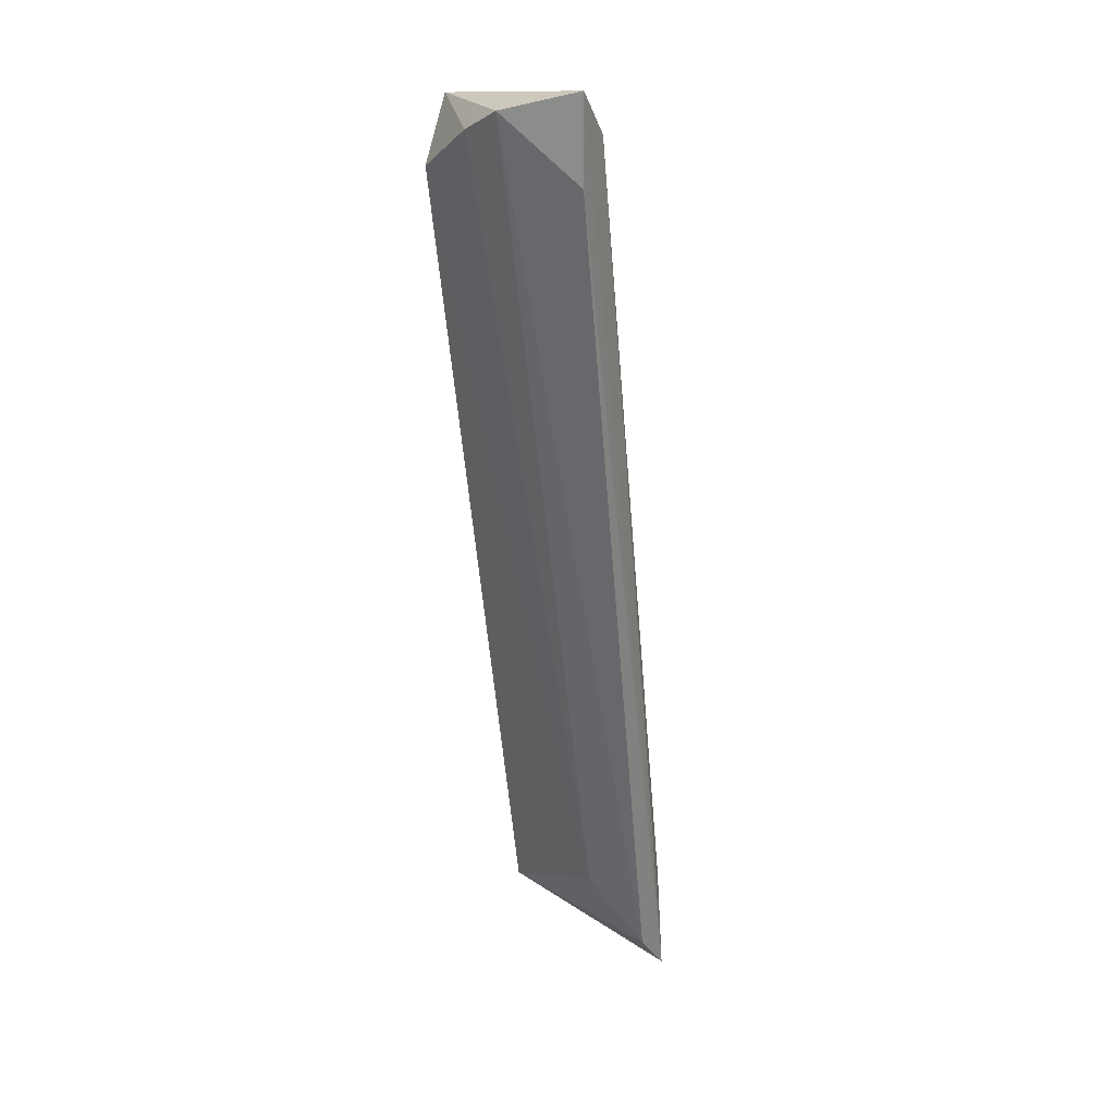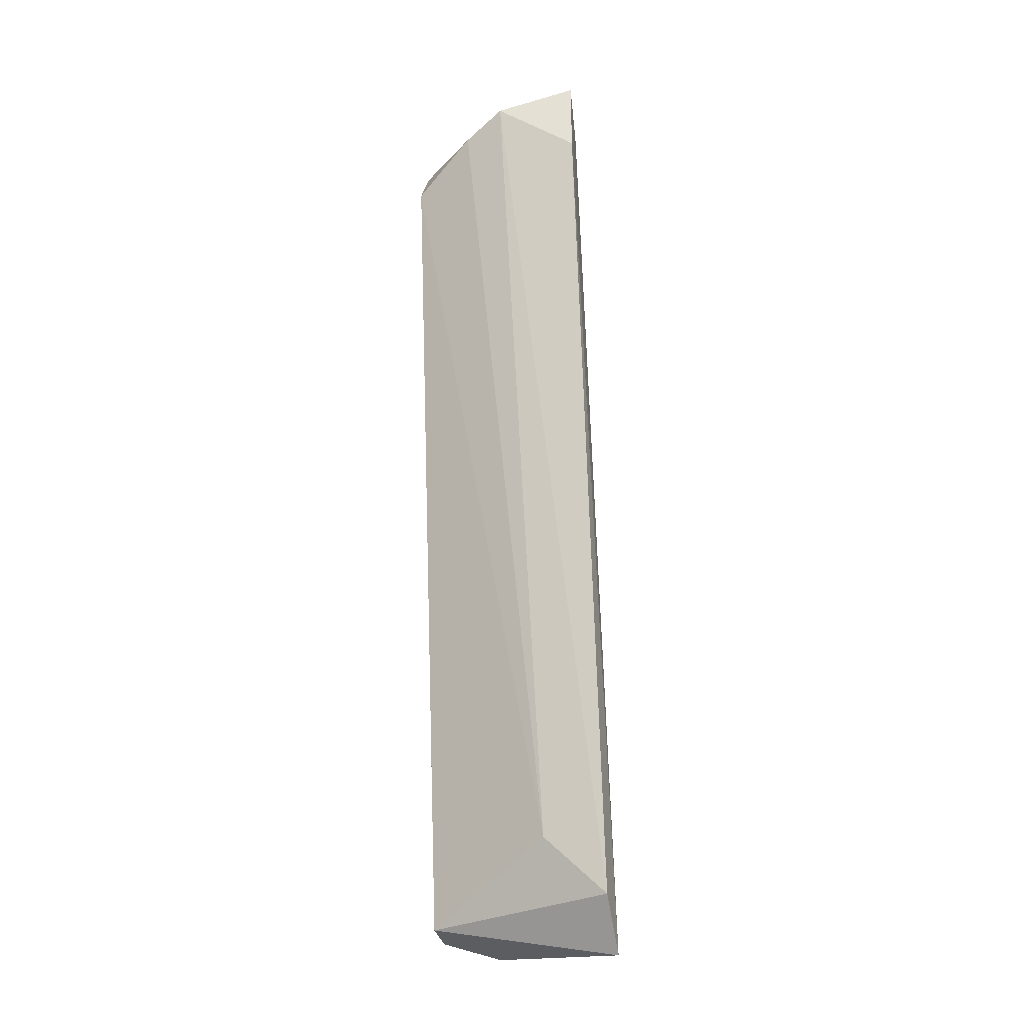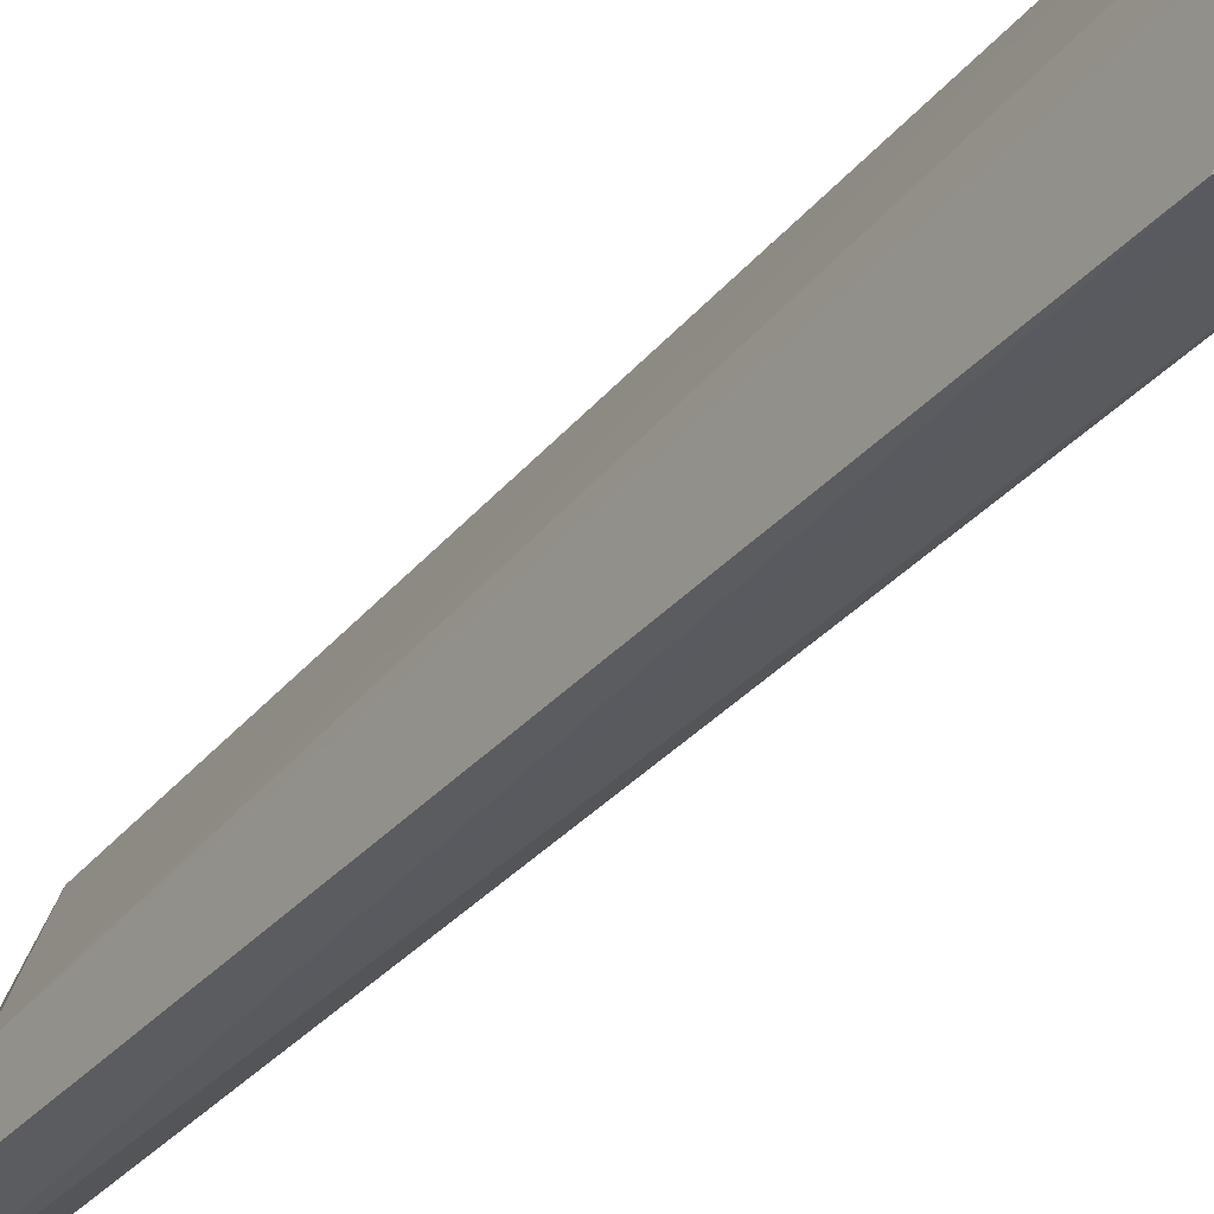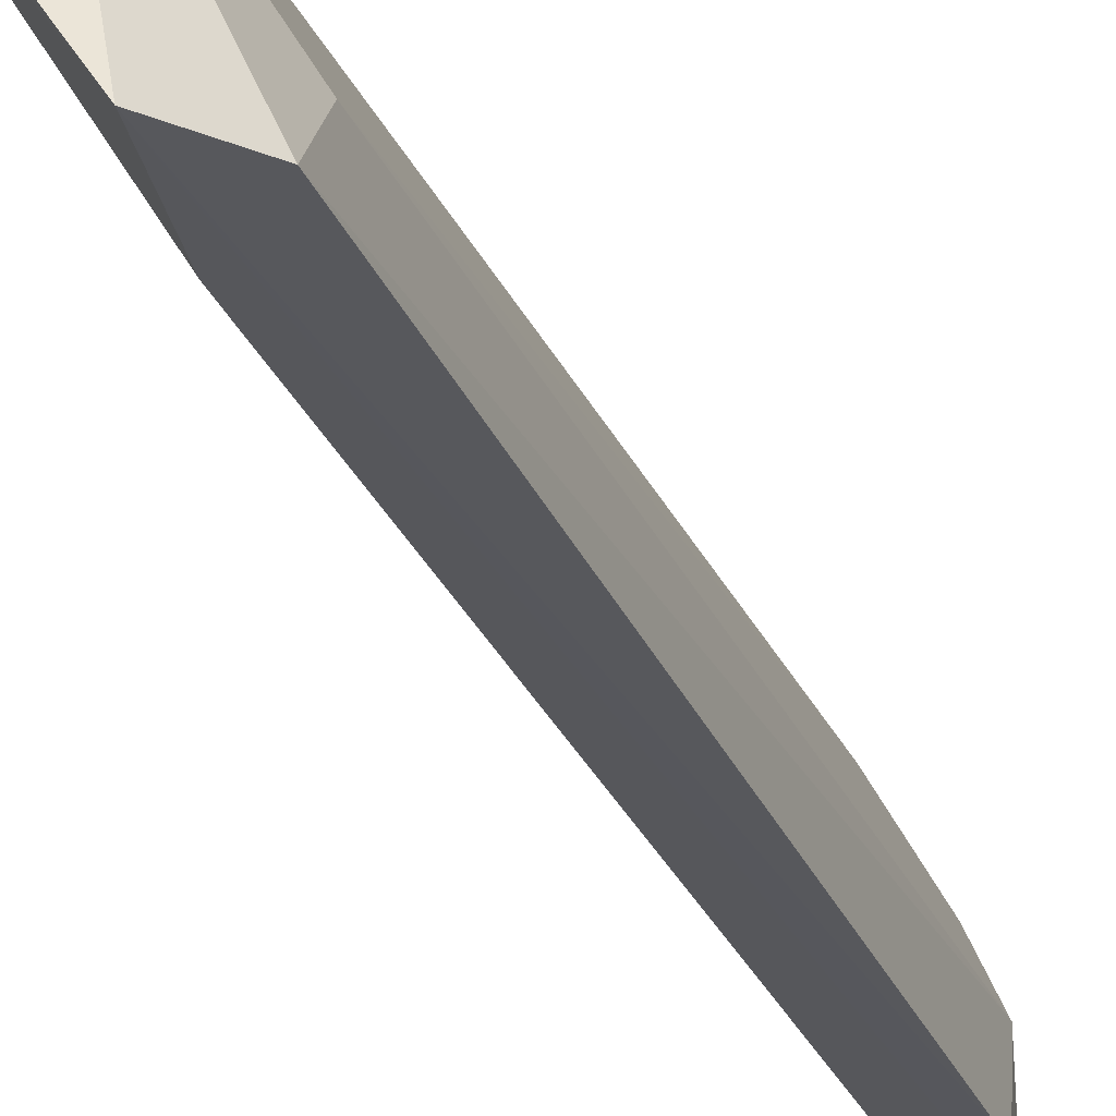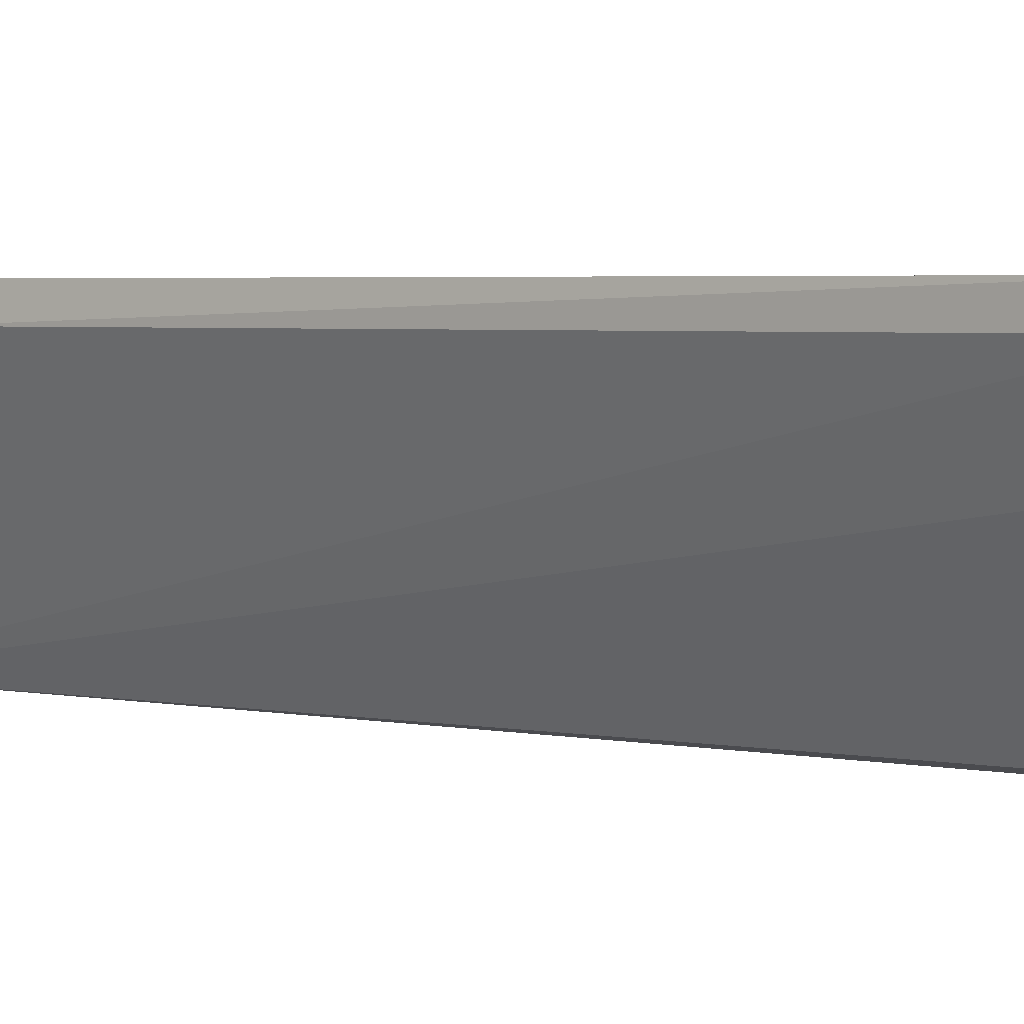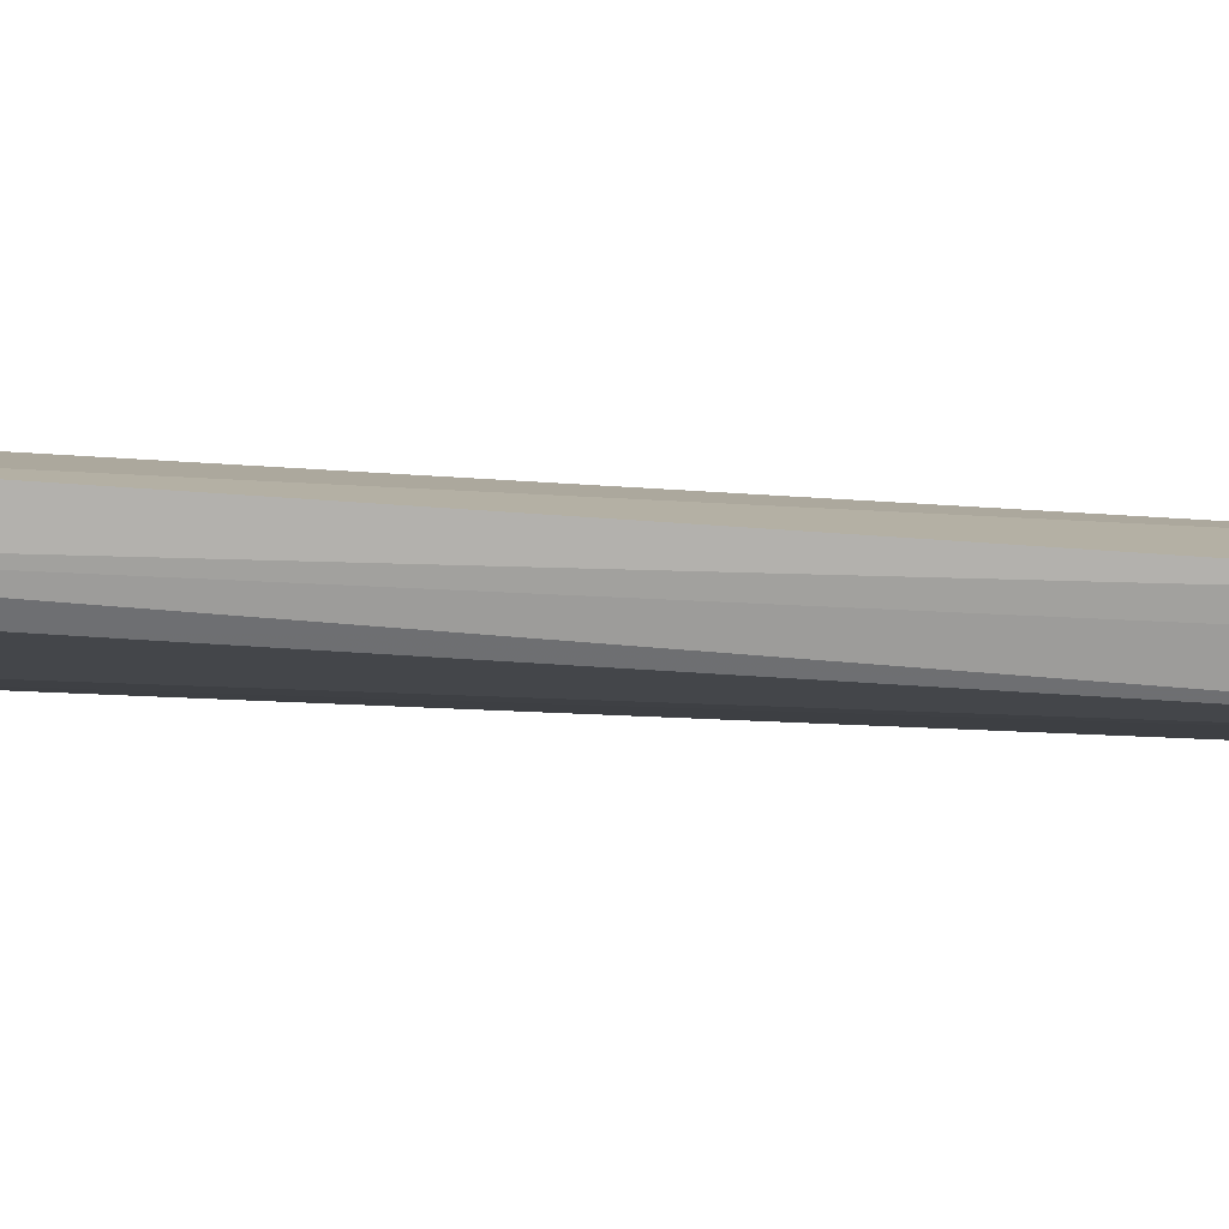
<metadata>
{"format":"obj","ext":"obj","renderer":"f3d","projection":"perspective","resolution":1024,"background":"white","views":[{"elev":19.9,"azim":114.5,"up":"+Y"},{"elev":-31.7,"azim":98.5,"up":"+Y"},{"elev":-30.8,"azim":136.4,"up":"+Z"},{"elev":-27.5,"azim":7.5,"up":"+Z"},{"elev":2.6,"azim":-61.1,"up":"+Z"},{"elev":-70.6,"azim":74.8,"up":"+Z"}]}
</metadata>
<code>
v 0.1516 -0.01379 0.08647
v 0.08481 -0.2348 0.08647
v 0.0862 -0.2303 0.101
v 0.1156 -0.2296 0.05565
v 0.1465 -0.01379 0.05565
v 0.131 -0.008678 0.1019
v 0.09508 -0.2296 0.1019
v 0.1054 -0.2142 0.05565
v 0.1567 -0.02407 0.05565
v 0.1413 -0.02407 0.1019
v 0.08481 -0.209 0.09674
v 0.1156 -0.2142 0.07106
v 0.1045 -0.2413 0.05434
v 0.1567 -0.008678 0.0762
v 0.1208 -0.04979 0.09674
v 0.1567 -0.003517 0.05565
v 0.08481 -0.209 0.1019
v 0.08481 -0.2296 0.08647
f 8 13 18
f 3 2 7
f 1 6 10
f 6 7 10
f 7 4 12
f 1 10 12
f 10 7 12
f 7 2 13
f 4 7 13
f 8 5 13
f 9 4 13
f 6 1 14
f 4 9 14
f 12 4 14
f 1 12 14
f 6 5 15
f 5 11 15
f 5 6 16
f 13 5 16
f 9 13 16
f 6 14 16
f 14 9 16
f 2 3 17
f 3 7 17
f 7 6 17
f 11 2 17
f 6 15 17
f 15 11 17
f 5 8 18
f 2 11 18
f 11 5 18
f 13 2 18

</code>
